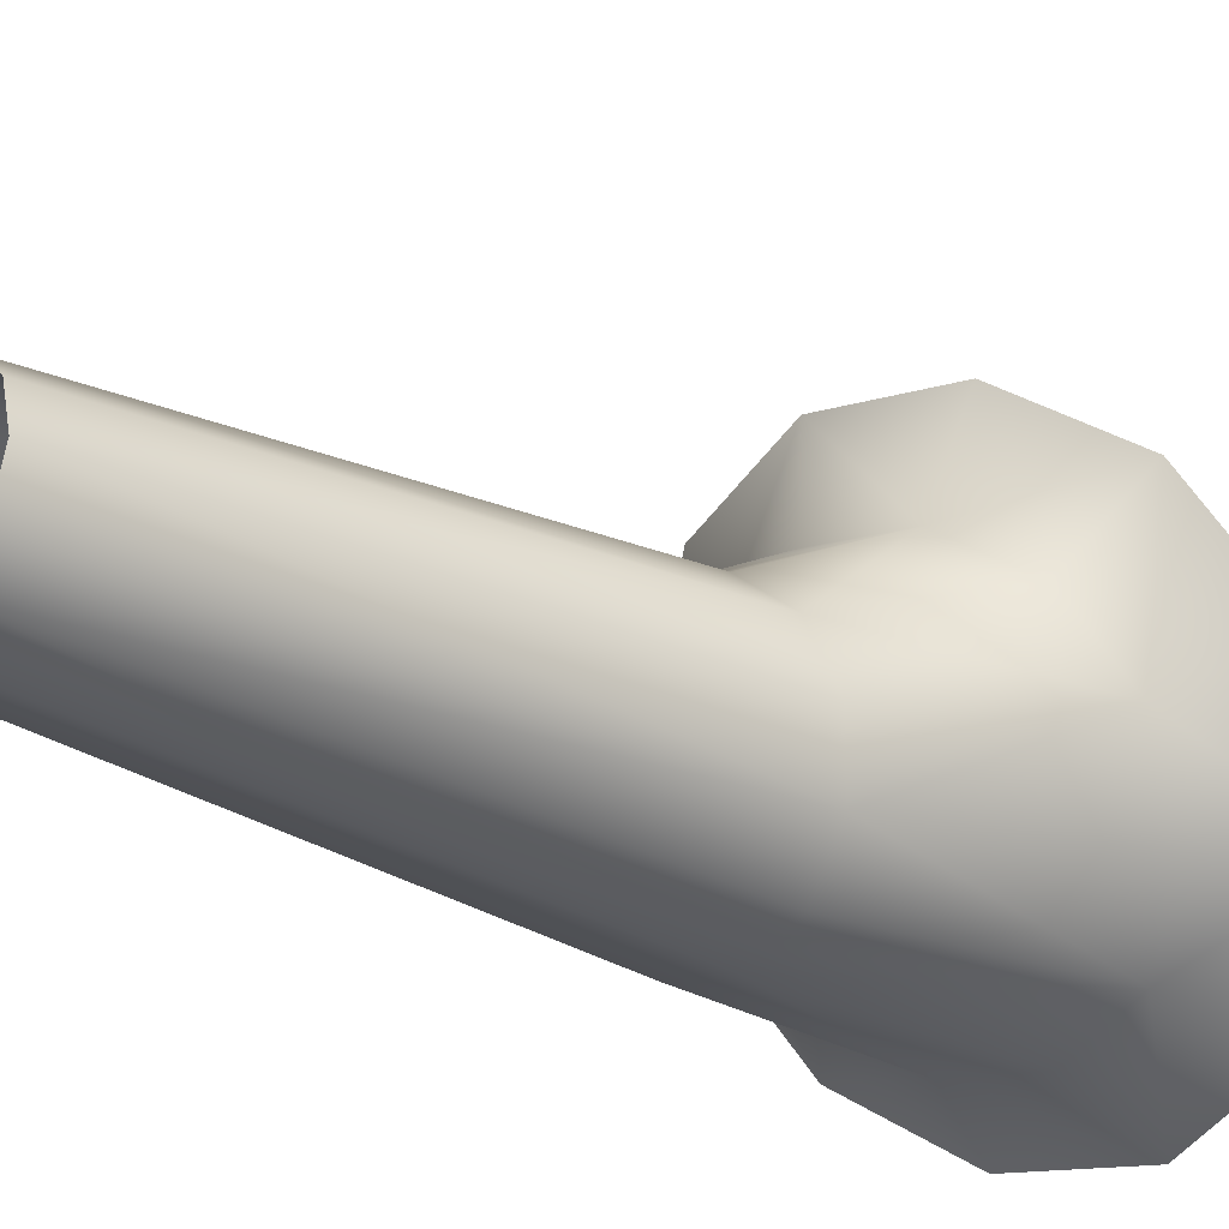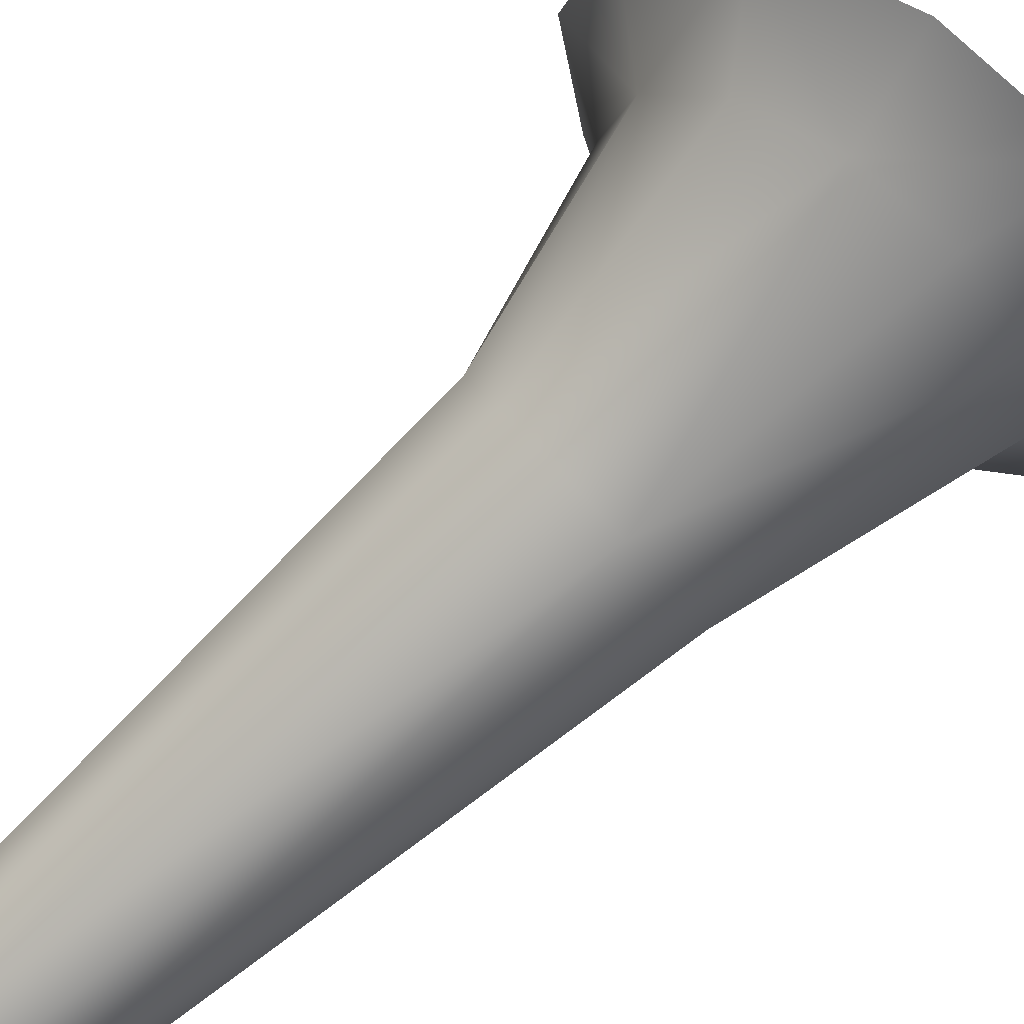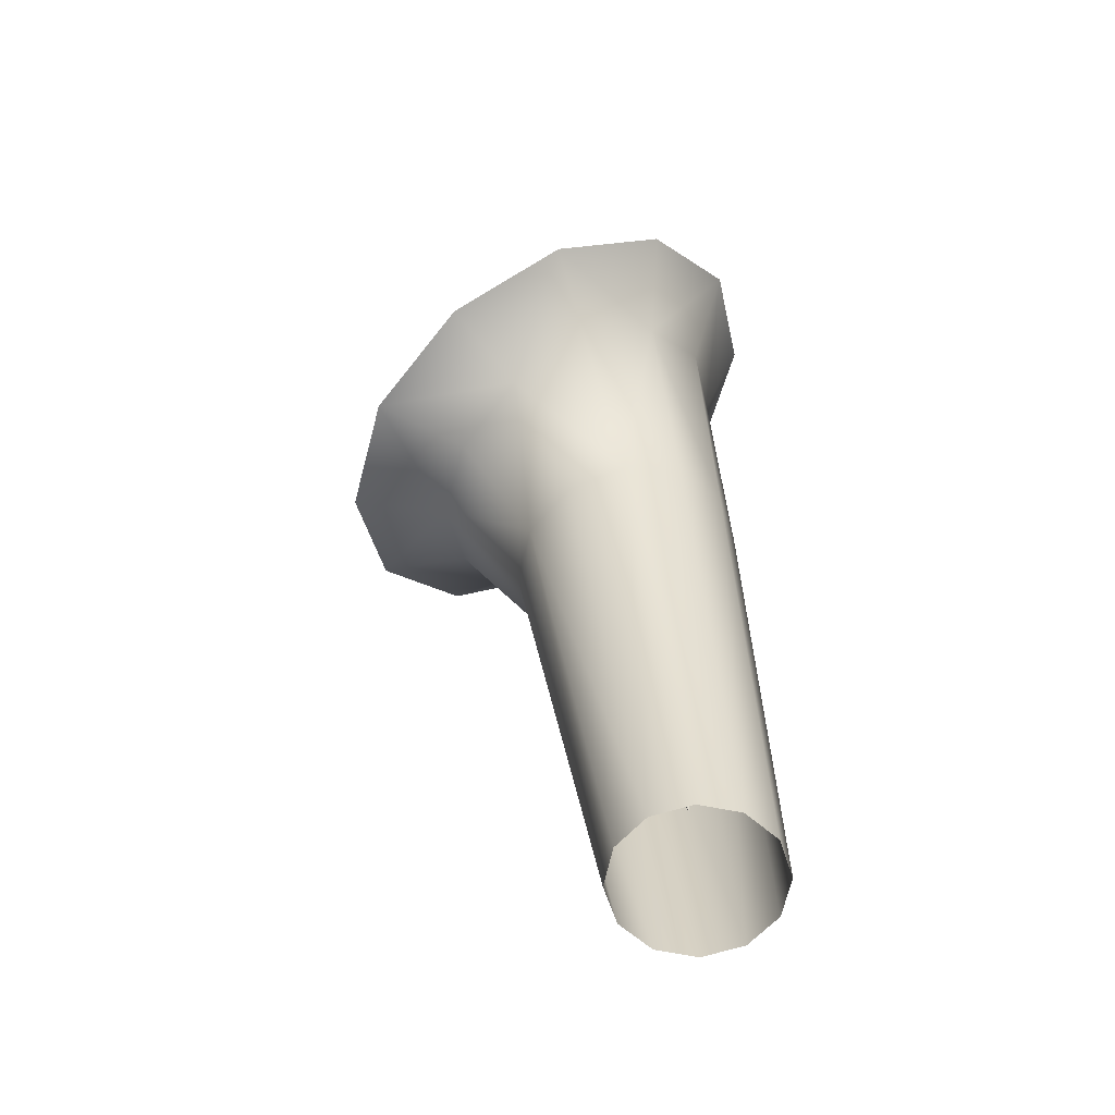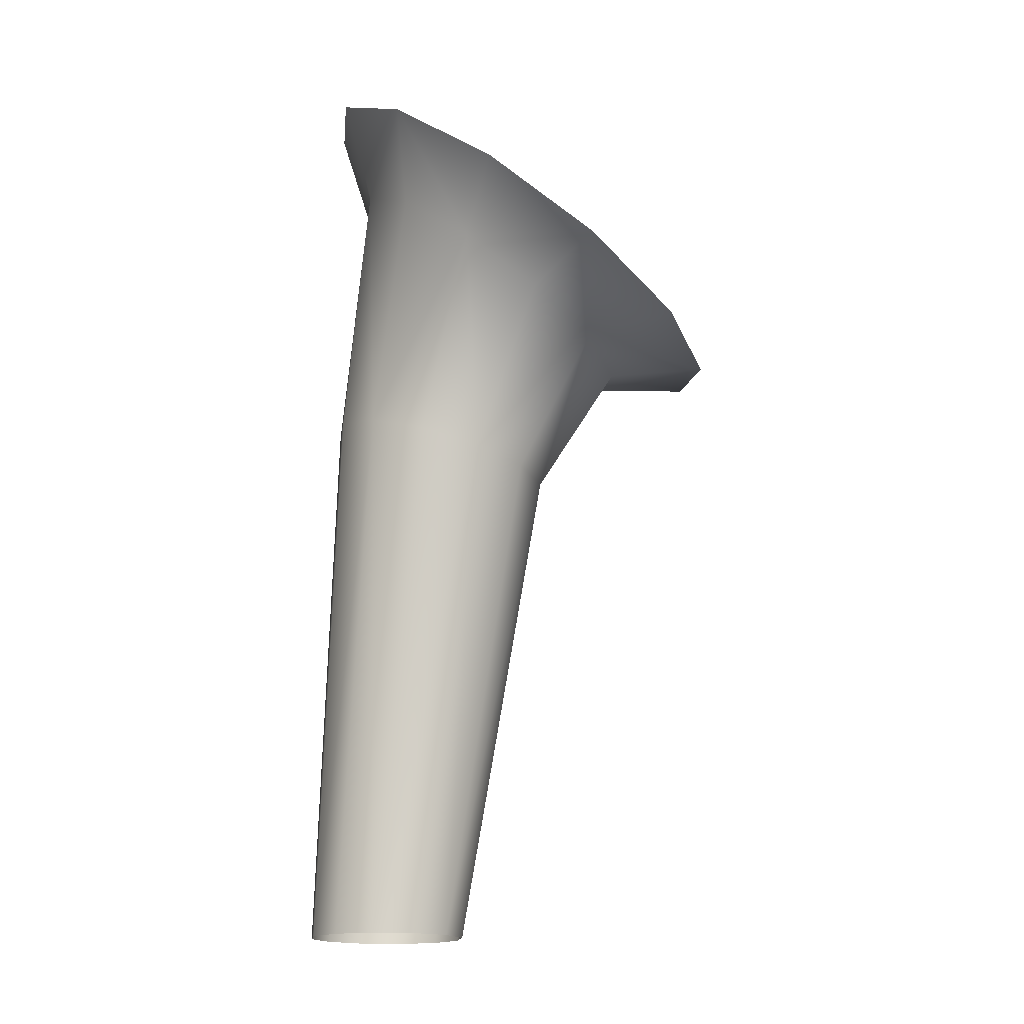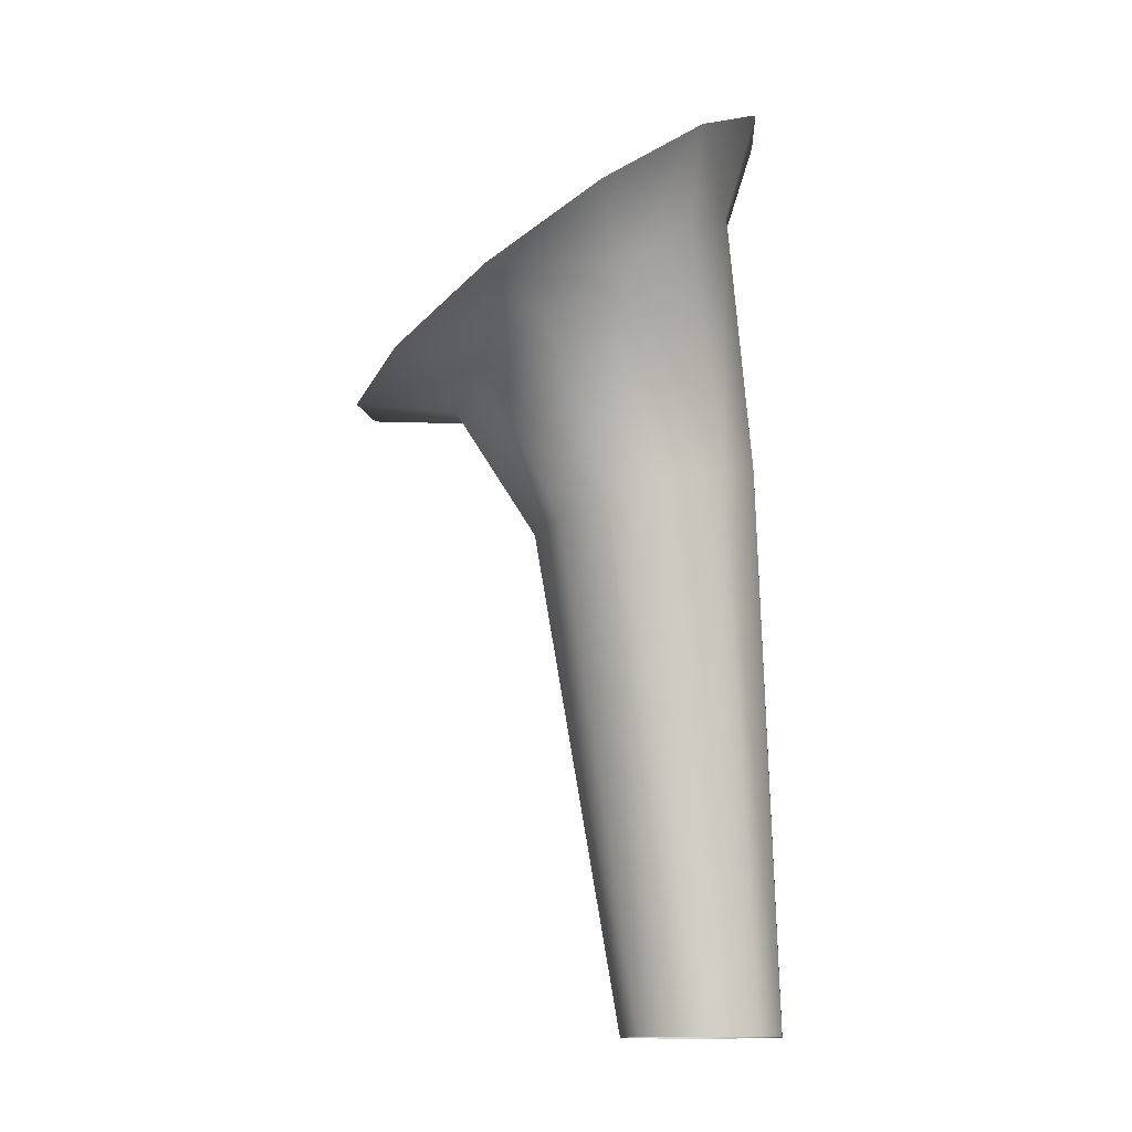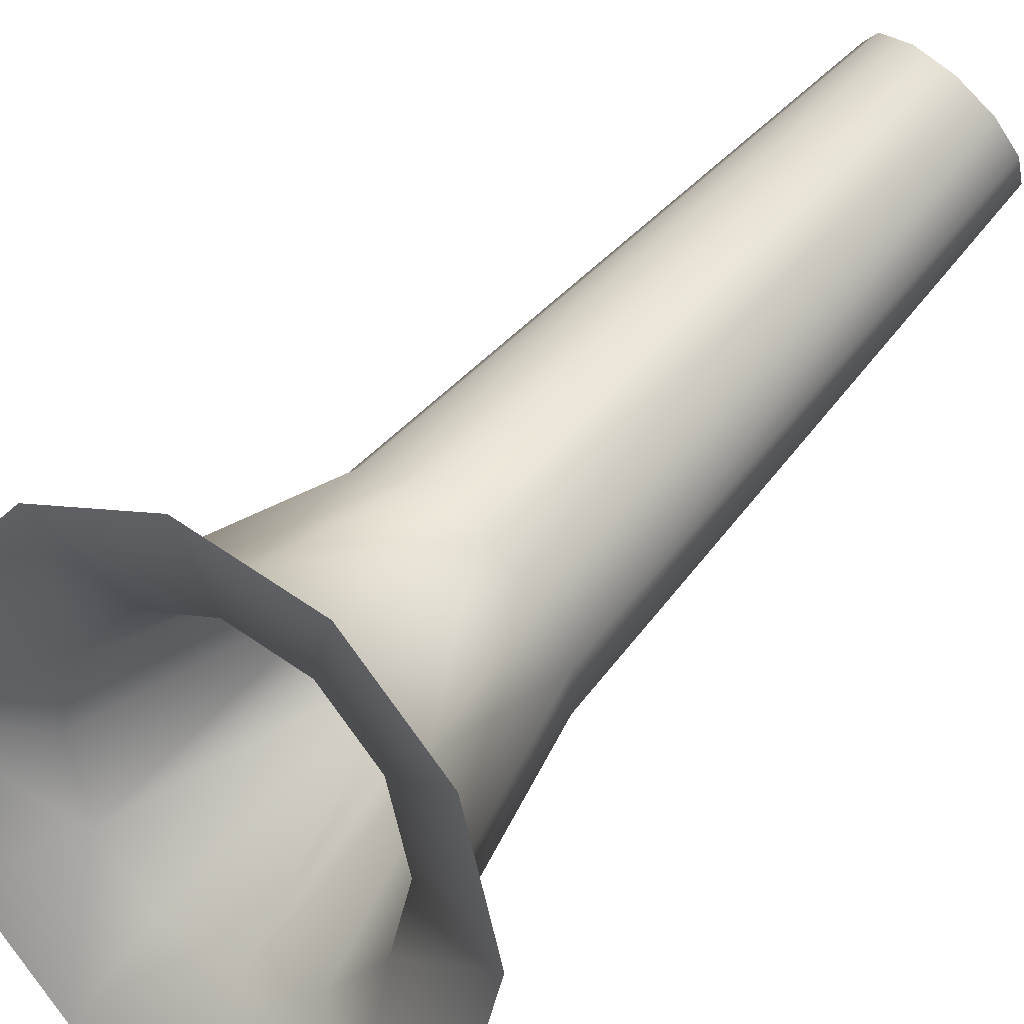
<metadata>
{"format":"obj","ext":"obj","renderer":"f3d","projection":"perspective","resolution":1024,"background":"white","views":[{"elev":-31.7,"azim":47.0,"up":"+Z"},{"elev":-67.3,"azim":131.5,"up":"+Z"},{"elev":-61.4,"azim":63.1,"up":"+Y"},{"elev":-16.4,"azim":-83.2,"up":"+Y"},{"elev":-12.8,"azim":80.9,"up":"+Y"},{"elev":77.6,"azim":-136.2,"up":"+Z"}]}
</metadata>
<code>
g Converted object 0
v 4.325 13.26 5.824
v 2.954 12.38 5.236
v 2.018 9.005 4.31
v 1.375 0 3.44
v 3.746 14.56 4.052
v 2.558 13.27 4.026
v 1.747 9.279 3.335
v 1.191 0 2.752
v 2.163 15.52 2.756
v 1.477 13.92 3.141
v 1.009 9.48 2.622
v 0.6875 0 2.249
v 0 15.86 2.281
v 0 14.16 2.816
v 0 9.553 2.361
v 0 0 2.065
v -2.163 15.52 2.756
v -1.477 13.92 3.141
v -1.009 9.48 2.622
v -0.6875 0 2.249
v -3.746 14.56 4.052
v -2.558 13.27 4.026
v -1.747 9.279 3.335
v -1.191 0 2.752
v -4.325 13.26 5.824
v -2.954 12.38 5.236
v -2.018 9.005 4.31
v -1.375 0 3.44
v -3.746 11.96 7.595
v -2.558 11.49 6.446
v -1.747 8.731 5.284
v -1.191 0 4.127
v -2.163 11 8.892
v -1.477 10.84 7.332
v -1.009 8.53 5.997
v -0.6875 0 4.63
v 0 10.66 9.367
v 0 10.6 7.656
v 0 8.456 6.259
v 0 0 4.815
v 2.163 11 8.892
v 1.477 10.84 7.332
v 1.009 8.53 5.997
v 0.6875 0 4.63
v 3.746 11.96 7.595
v 2.558 11.49 6.446
v 1.747 8.731 5.284
v 1.191 0 4.127
v 0 1.704 3.478
v 1.222 9.441 4.421
v 2.554 12.63 5.402
v 4.325 13.26 5.824
v 0 1.704 3.478
v 1.058 9.607 3.831
v 2.212 13.4 4.355
v 3.746 14.56 4.052
v 0 1.704 3.478
v 0.6108 9.728 3.399
v 1.277 13.96 3.59
v 2.163 15.52 2.756
v 0 1.704 3.478
v 0 9.773 3.241
v 0 14.16 3.309
v 0 15.86 2.281
v 0 1.704 3.478
v -0.6108 9.728 3.399
v -1.277 13.96 3.59
v -2.163 15.52 2.756
v 0 1.704 3.478
v -1.058 9.607 3.831
v -2.212 13.4 4.355
v -3.746 14.56 4.052
v 0 1.704 3.478
v -1.222 9.441 4.421
v -2.554 12.63 5.402
v -4.325 13.26 5.824
v 0 1.704 3.478
v -1.058 9.275 5.011
v -2.212 11.86 6.448
v -3.746 11.96 7.595
v 0 1.704 3.478
v -0.6108 9.153 5.443
v -1.277 11.29 7.213
v -2.163 11 8.892
v 0 1.704 3.478
v 0 9.109 5.601
v 0 11.09 7.494
v 0 10.66 9.367
v 0 1.704 3.478
v 0.6108 9.153 5.443
v 1.277 11.29 7.213
v 2.163 11 8.892
v 0 1.704 3.478
v 1.058 9.275 5.011
v 2.212 11.86 6.448
v 3.746 11.96 7.595
f 1 2 5
f 2 6 5
f 2 3 7
f 2 7 6
f 3 4 7
f 4 8 7
f 5 6 10
f 5 10 9
f 6 7 10
f 7 11 10
f 7 8 12
f 7 12 11
f 9 10 13
f 10 14 13
f 10 11 15
f 10 15 14
f 11 12 15
f 12 16 15
f 13 14 18
f 13 18 17
f 14 15 18
f 15 19 18
f 15 16 20
f 15 20 19
f 17 18 21
f 18 22 21
f 18 19 23
f 18 23 22
f 19 20 23
f 20 24 23
f 21 22 26
f 21 26 25
f 22 23 26
f 23 27 26
f 23 24 28
f 23 28 27
f 25 26 29
f 26 30 29
f 26 27 31
f 26 31 30
f 27 28 31
f 28 32 31
f 29 30 34
f 29 34 33
f 30 31 34
f 31 35 34
f 31 32 36
f 31 36 35
f 33 34 37
f 34 38 37
f 34 35 39
f 34 39 38
f 35 36 39
f 36 40 39
f 37 38 42
f 37 42 41
f 38 39 42
f 39 43 42
f 39 40 44
f 39 44 43
f 41 42 45
f 42 46 45
f 42 43 47
f 42 47 46
f 43 44 47
f 44 48 47
f 45 46 2
f 45 2 1
f 46 47 2
f 47 3 2
f 47 48 4
f 47 4 3
f 49 50 54
f 49 54 53
f 50 51 54
f 51 55 54
f 51 52 56
f 51 56 55
f 53 54 57
f 54 58 57
f 54 55 59
f 54 59 58
f 55 56 59
f 56 60 59
f 57 58 62
f 57 62 61
f 58 59 62
f 59 63 62
f 59 60 64
f 59 64 63
f 61 62 65
f 62 66 65
f 62 63 67
f 62 67 66
f 63 64 67
f 64 68 67
f 65 66 70
f 65 70 69
f 66 67 70
f 67 71 70
f 67 68 72
f 67 72 71
f 69 70 73
f 70 74 73
f 70 71 75
f 70 75 74
f 71 72 75
f 72 76 75
f 73 74 78
f 73 78 77
f 74 75 78
f 75 79 78
f 75 76 80
f 75 80 79
f 77 78 81
f 78 82 81
f 78 79 83
f 78 83 82
f 79 80 83
f 80 84 83
f 81 82 86
f 81 86 85
f 82 83 86
f 83 87 86
f 83 84 88
f 83 88 87
f 85 86 89
f 86 90 89
f 86 87 91
f 86 91 90
f 87 88 91
f 88 92 91
f 89 90 94
f 89 94 93
f 90 91 94
f 91 95 94
f 91 92 96
f 91 96 95
f 93 94 49
f 94 50 49
f 94 95 51
f 94 51 50
f 95 96 51
f 96 52 51

</code>
